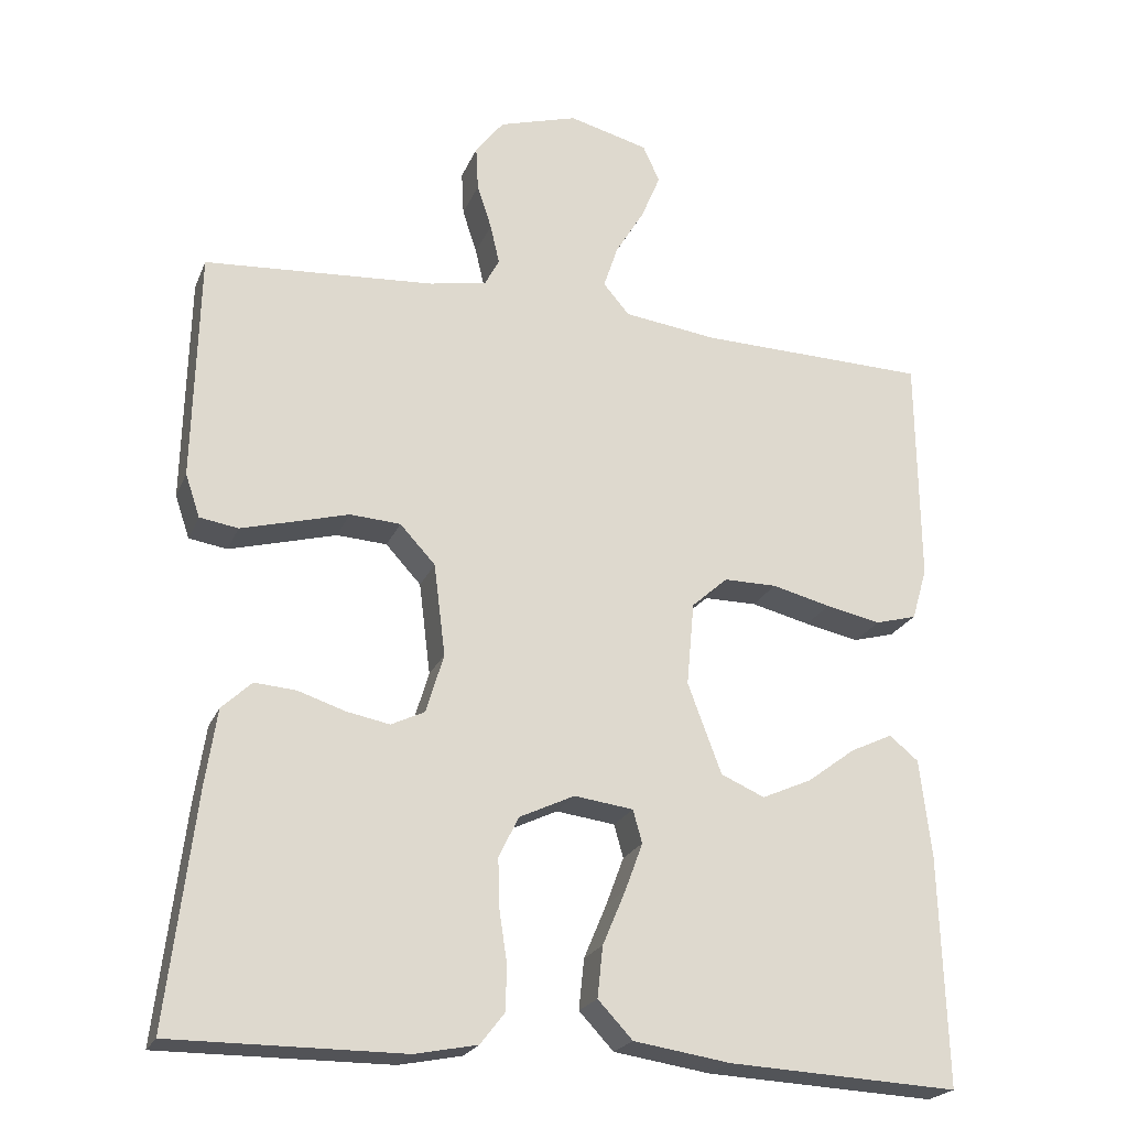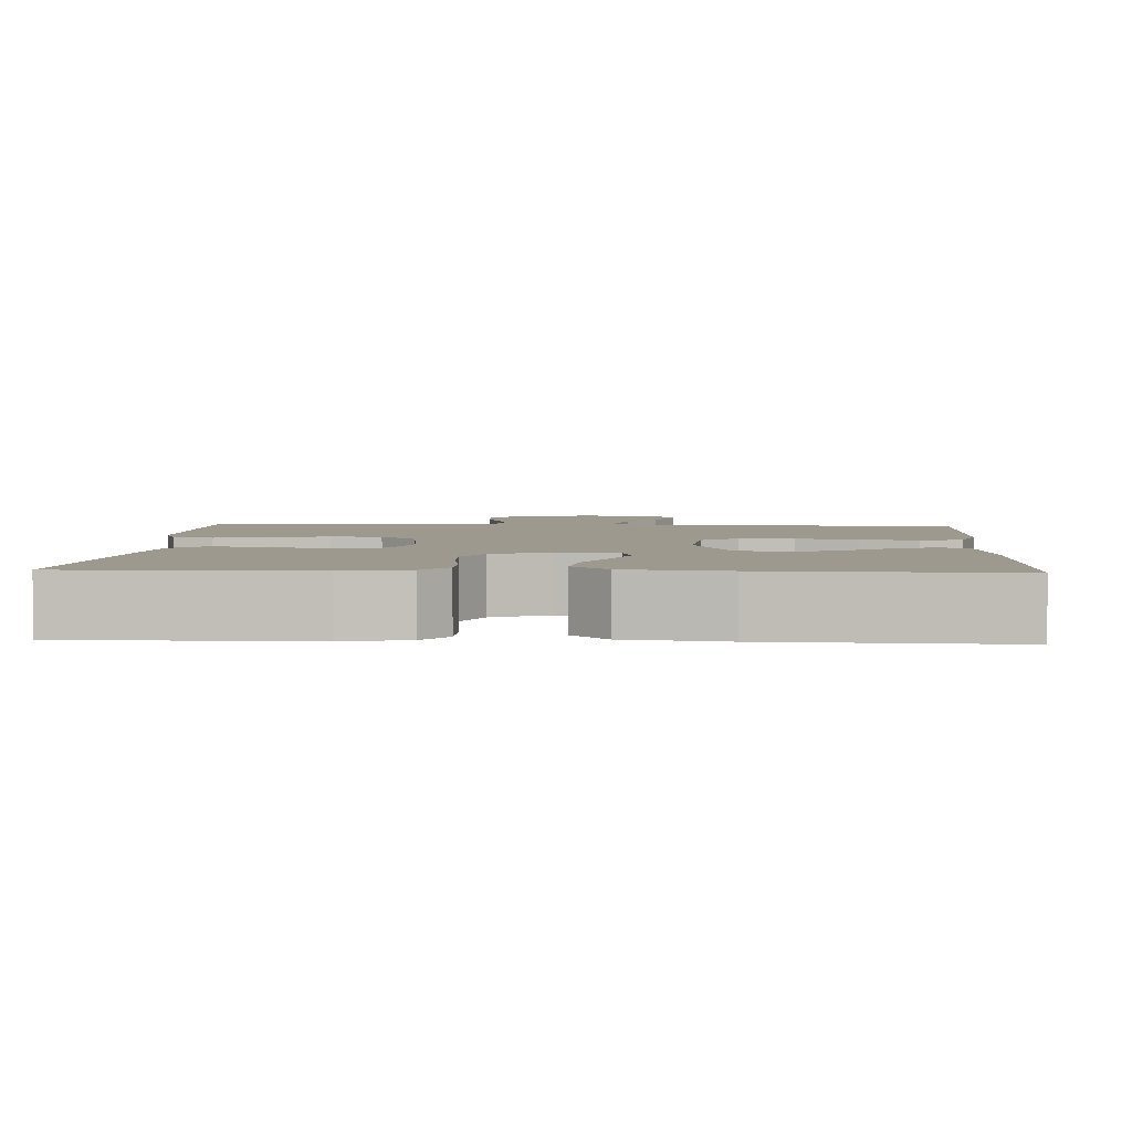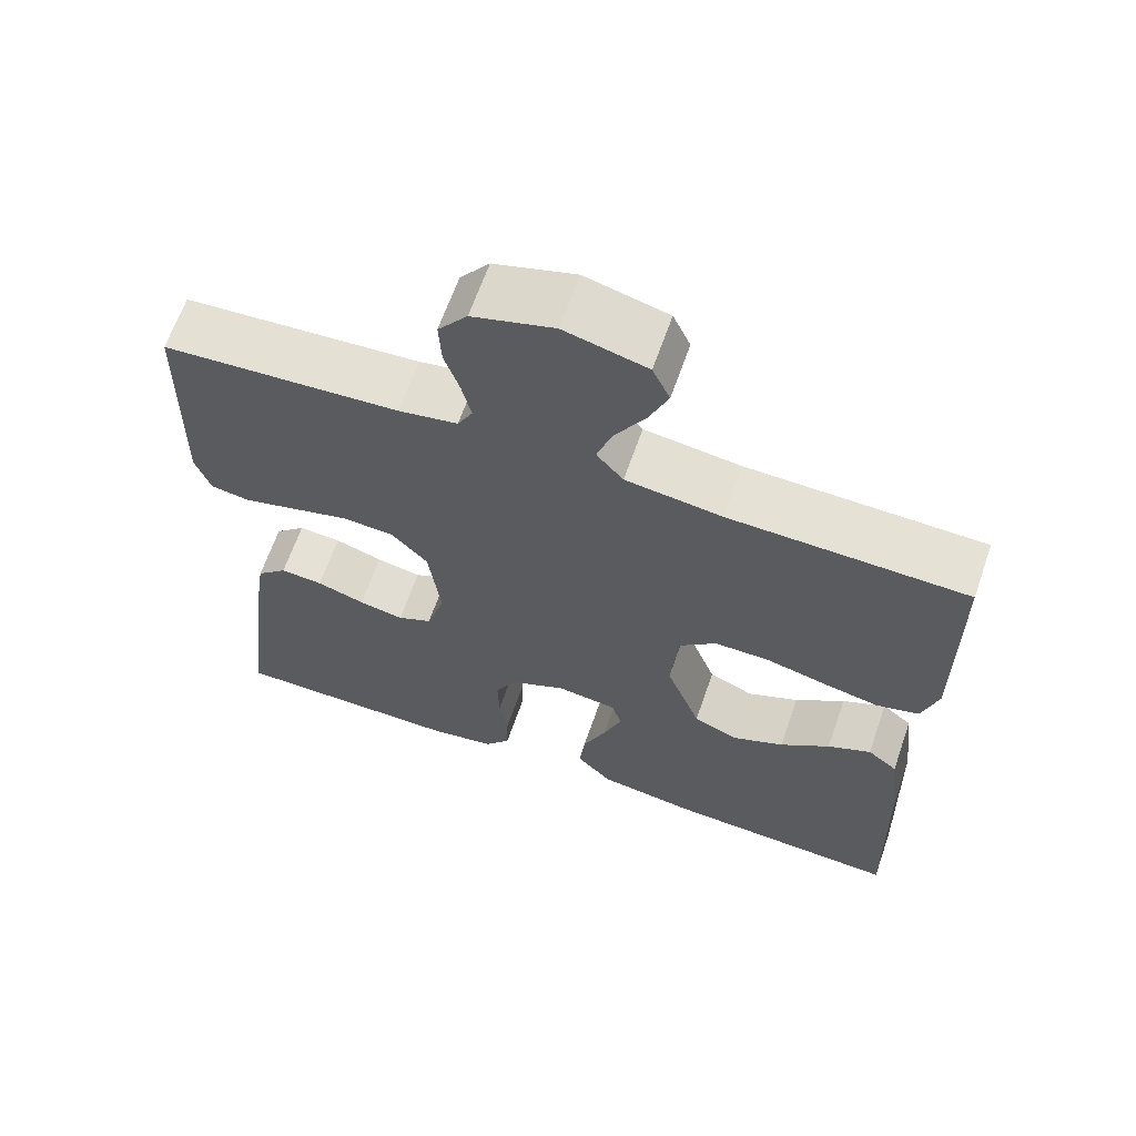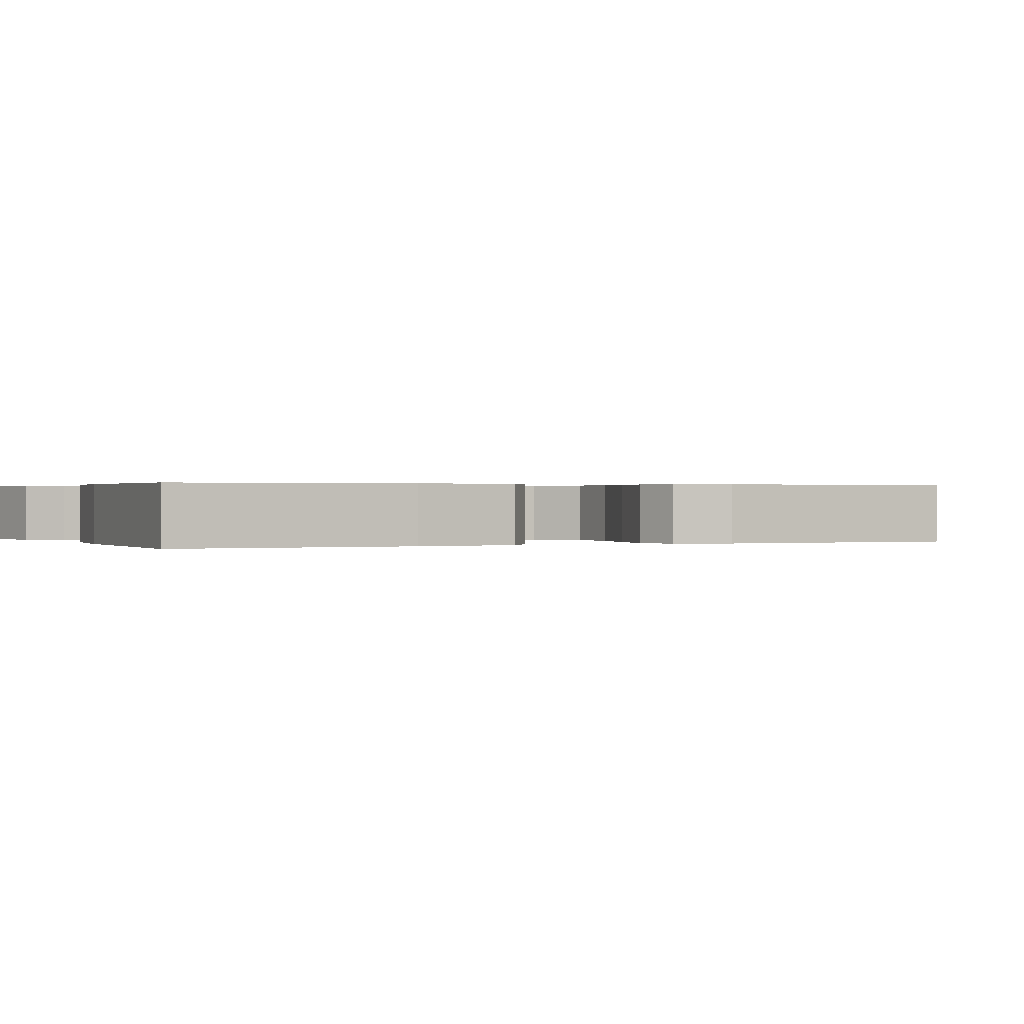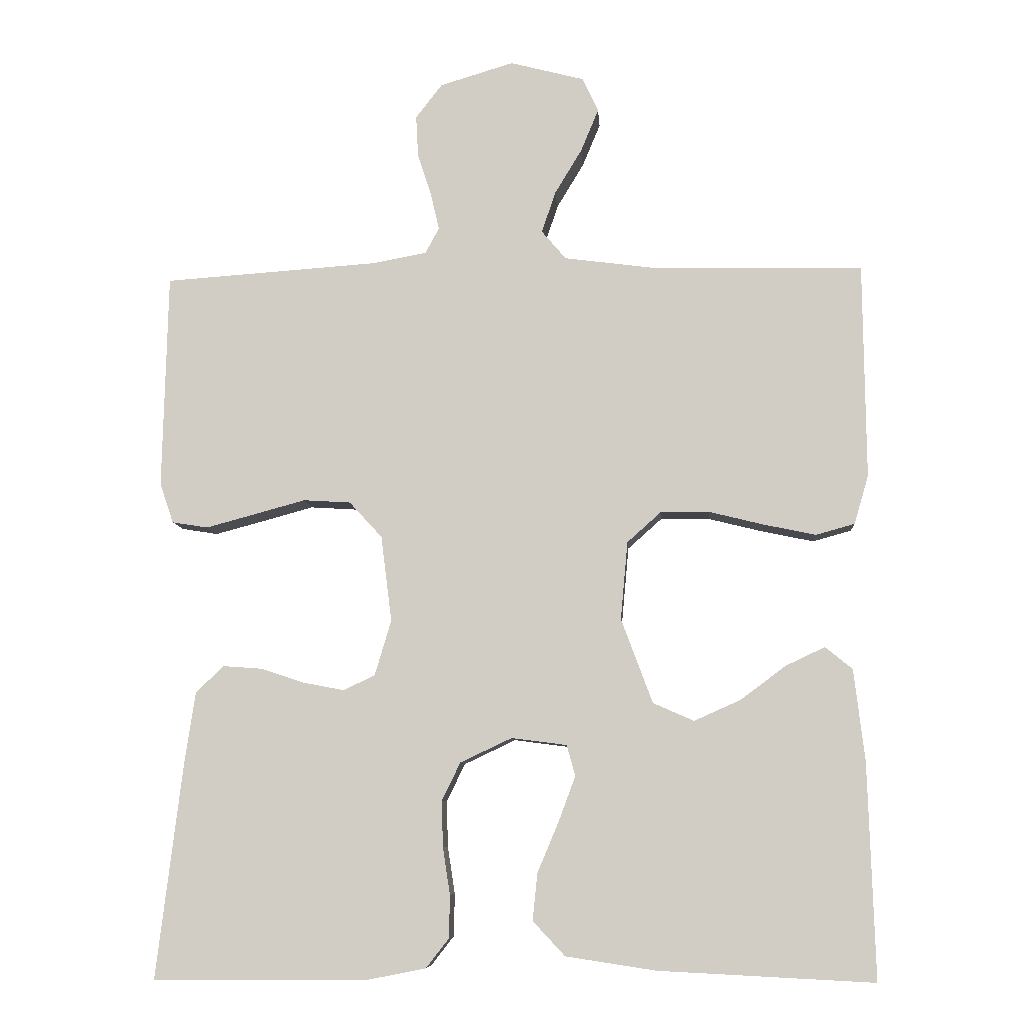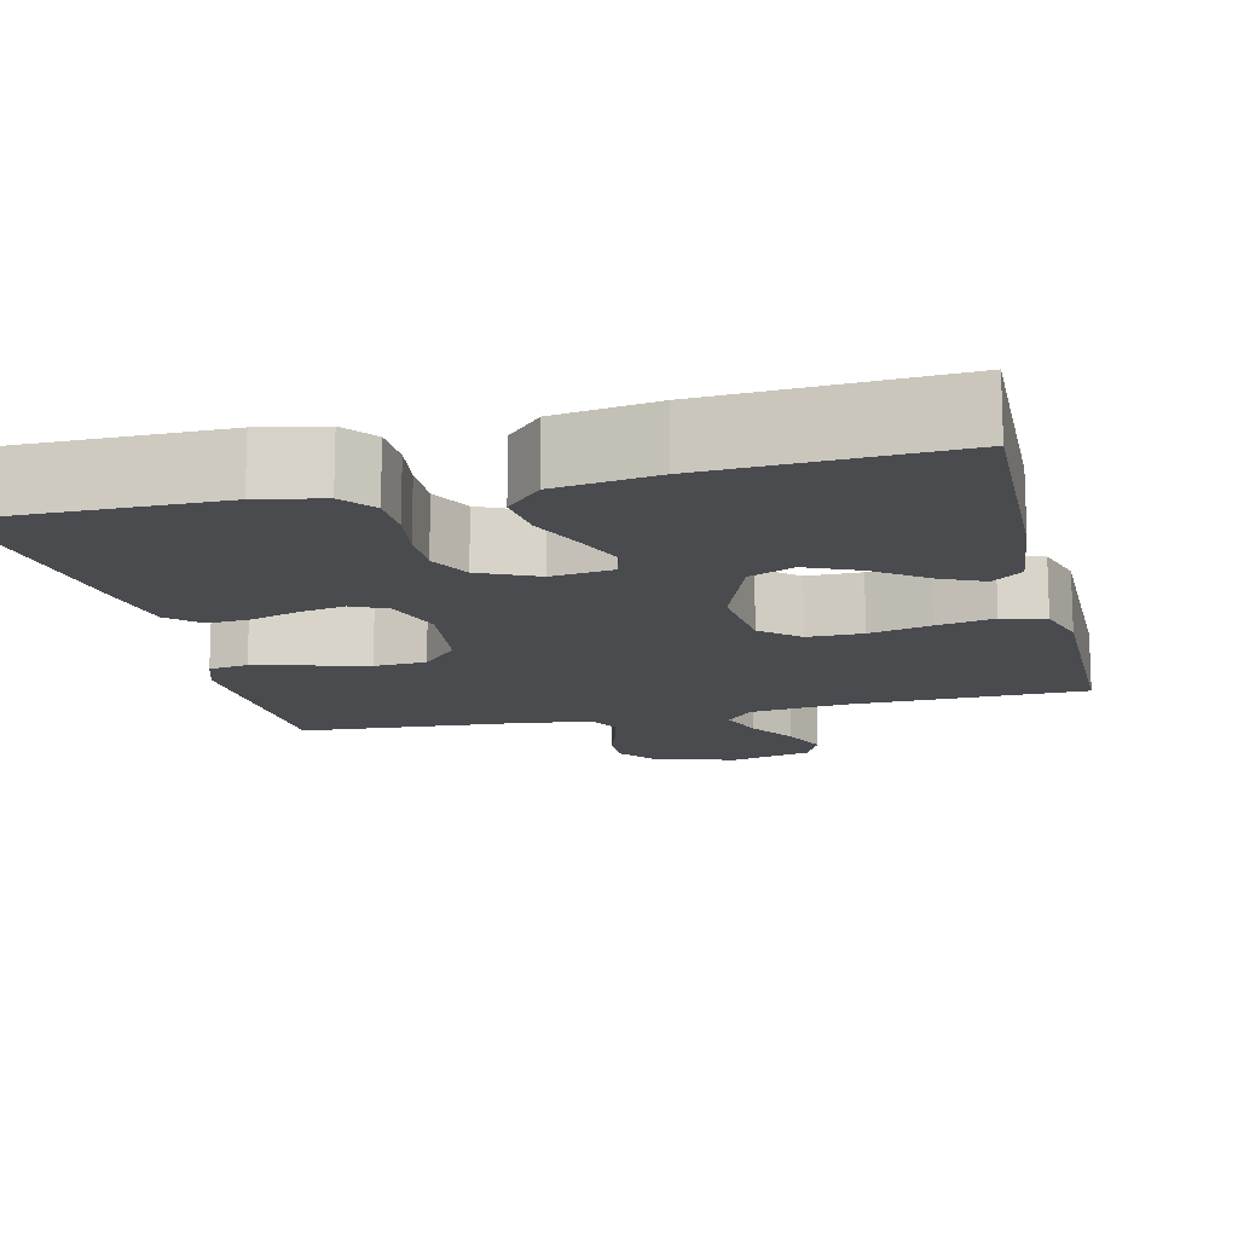
<metadata>
{"format":"obj","ext":"obj","renderer":"f3d","projection":"perspective","resolution":1024,"background":"white","views":[{"elev":-22.4,"azim":161.5,"up":"+Z"},{"elev":3.5,"azim":-177.2,"up":"+Y"},{"elev":64.7,"azim":-160.8,"up":"+Z"},{"elev":0.3,"azim":-116.2,"up":"+Y"},{"elev":-8.3,"azim":-175.9,"up":"+Z"},{"elev":-14.1,"azim":-166.5,"up":"+Y"}]}
</metadata>
<code>
v 0.5 0.07 -0.5
v 0.2 0.07 -0.499
v 0.119 0.07 -0.483
v 0.087 0.07 -0.442
v 0.086 0.07 -0.383
v 0.096 0.07 -0.317
v 0.098 0.07 -0.253
v 0.072 0.07 -0.2
v 0 0.07 -0.166
v -0.077 0.07 -0.176
v -0.089 0.07 -0.219
v -0.066 0.07 -0.281
v -0.036 0.07 -0.352
v -0.029 0.07 -0.418
v -0.074 0.07 -0.466
v -0.2 0.07 -0.485
v -0.5 0.07 -0.5
v -0.491 0.07 -0.2
v -0.476 0.07 -0.072
v -0.438 0.07 -0.041
v -0.383 0.07 -0.067
v -0.32 0.07 -0.114
v -0.255 0.07 -0.143
v -0.198 0.07 -0.118
v -0.154 0.07 0
v -0.164 0.07 0.109
v -0.211 0.07 0.151
v -0.28 0.07 0.151
v -0.357 0.07 0.132
v -0.429 0.07 0.117
v -0.483 0.07 0.132
v -0.503 0.07 0.2
v -0.5 0.07 0.5
v -0.2 0.07 0.507
v -0.078 0.07 0.523
v -0.044 0.07 0.563
v -0.063 0.07 0.62
v -0.101 0.07 0.683
v -0.126 0.07 0.743
v -0.104 0.07 0.791
v 0 0.07 0.818
v 0.103 0.07 0.787
v 0.14 0.07 0.739
v 0.137 0.07 0.681
v 0.118 0.07 0.623
v 0.106 0.07 0.571
v 0.125 0.07 0.535
v 0.2 0.07 0.521
v 0.5 0.07 0.5
v 0.507 0.07 0.2
v 0.488 0.07 0.144
v 0.438 0.07 0.136
v 0.371 0.07 0.154
v 0.298 0.07 0.174
v 0.232 0.07 0.17
v 0.186 0.07 0.12
v 0.171 0.07 0
v 0.194 0.07 -0.077
v 0.238 0.07 -0.098
v 0.295 0.07 -0.087
v 0.356 0.07 -0.067
v 0.41 0.07 -0.063
v 0.449 0.07 -0.1
v 0.464 0.07 -0.2
v 0.5 0 -0.5
v 0.2 0 -0.499
v 0.119 0 -0.483
v 0.087 0 -0.442
v 0.086 0 -0.383
v 0.096 0 -0.317
v 0.098 0 -0.253
v 0.072 0 -0.2
v 0 0 -0.166
v -0.077 0 -0.176
v -0.089 0 -0.219
v -0.066 0 -0.281
v -0.036 0 -0.352
v -0.029 0 -0.418
v -0.074 0 -0.466
v -0.2 0 -0.485
v -0.5 0 -0.5
v -0.491 0 -0.2
v -0.476 0 -0.072
v -0.438 0 -0.041
v -0.383 0 -0.067
v -0.32 0 -0.114
v -0.255 0 -0.143
v -0.198 0 -0.118
v -0.154 0 0
v -0.164 0 0.109
v -0.211 0 0.151
v -0.28 0 0.151
v -0.357 0 0.132
v -0.429 0 0.117
v -0.483 0 0.132
v -0.503 0 0.2
v -0.5 0 0.5
v -0.2 0 0.507
v -0.078 0 0.523
v -0.044 0 0.563
v -0.063 0 0.62
v -0.101 0 0.683
v -0.126 0 0.743
v -0.104 0 0.791
v 0 0 0.818
v 0.103 0 0.787
v 0.14 0 0.739
v 0.137 0 0.681
v 0.118 0 0.623
v 0.106 0 0.571
v 0.125 0 0.535
v 0.2 0 0.521
v 0.5 0 0.5
v 0.507 0 0.2
v 0.488 0 0.144
v 0.438 0 0.136
v 0.371 0 0.154
v 0.298 0 0.174
v 0.232 0 0.17
v 0.186 0 0.12
v 0.171 0 0
v 0.194 0 -0.077
v 0.238 0 -0.098
v 0.295 0 -0.087
v 0.356 0 -0.067
v 0.41 0 -0.063
v 0.449 0 -0.1
v 0.464 0 -0.2
f 4 5 6
f 3 4 6
f 2 3 6
f 1 2 6
f 64 1 6
f 63 64 6
f 62 63 6
f 61 62 6
f 60 61 6
f 59 60 6 7
f 58 59 7 8
f 57 58 8 9
f 56 57 9 10
f 52 53 54
f 51 52 54
f 50 51 54
f 49 50 54
f 48 49 54
f 47 48 54 55
f 46 47 55 56
f 43 44 45
f 42 43 45
f 41 42 45
f 40 41 45
f 39 40 45
f 38 39 45
f 37 38 45
f 36 37 45 46
f 46 56 10
f 36 46 10
f 35 36 10
f 32 33 34
f 31 32 34
f 30 31 34
f 29 30 34
f 28 29 34
f 27 28 34 35
f 20 21 22
f 19 20 22
f 18 19 22
f 17 18 22
f 16 17 22
f 15 16 22
f 14 15 22
f 13 14 22
f 12 13 22 23
f 11 12 23 24
f 26 27 35
f 35 10 11
f 26 35 11
f 25 26 11
f 11 24 25
f 70 69 68
f 70 68 67
f 70 67 66
f 70 66 65
f 70 65 128
f 70 128 127
f 70 127 126
f 70 126 125
f 70 125 124
f 71 70 124 123
f 72 71 123 122
f 73 72 122 121
f 74 73 121 120
f 118 117 116
f 118 116 115
f 118 115 114
f 118 114 113
f 118 113 112
f 119 118 112 111
f 120 119 111 110
f 109 108 107
f 109 107 106
f 109 106 105
f 109 105 104
f 109 104 103
f 109 103 102
f 109 102 101
f 110 109 101 100
f 74 120 110
f 74 110 100
f 74 100 99
f 98 97 96
f 98 96 95
f 98 95 94
f 98 94 93
f 98 93 92
f 99 98 92 91
f 86 85 84
f 86 84 83
f 86 83 82
f 86 82 81
f 86 81 80
f 86 80 79
f 86 79 78
f 86 78 77
f 87 86 77 76
f 88 87 76 75
f 99 91 90
f 75 74 99
f 75 99 90
f 75 90 89
f 89 88 75
f 1 65 66 2
f 2 66 67 3
f 3 67 68 4
f 4 68 69 5
f 5 69 70 6
f 6 70 71 7
f 7 71 72 8
f 8 72 73 9
f 9 73 74 10
f 10 74 75 11
f 11 75 76 12
f 12 76 77 13
f 13 77 78 14
f 14 78 79 15
f 15 79 80 16
f 16 80 81 17
f 17 81 82 18
f 18 82 83 19
f 19 83 84 20
f 20 84 85 21
f 21 85 86 22
f 22 86 87 23
f 23 87 88 24
f 24 88 89 25
f 25 89 90 26
f 26 90 91 27
f 27 91 92 28
f 28 92 93 29
f 29 93 94 30
f 30 94 95 31
f 31 95 96 32
f 32 96 97 33
f 33 97 98 34
f 34 98 99 35
f 35 99 100 36
f 36 100 101 37
f 37 101 102 38
f 38 102 103 39
f 39 103 104 40
f 40 104 105 41
f 41 105 106 42
f 42 106 107 43
f 43 107 108 44
f 44 108 109 45
f 45 109 110 46
f 46 110 111 47
f 47 111 112 48
f 48 112 113 49
f 49 113 114 50
f 50 114 115 51
f 51 115 116 52
f 52 116 117 53
f 53 117 118 54
f 54 118 119 55
f 55 119 120 56
f 56 120 121 57
f 57 121 122 58
f 58 122 123 59
f 59 123 124 60
f 60 124 125 61
f 61 125 126 62
f 62 126 127 63
f 63 127 128 64
f 64 128 65 1

</code>
